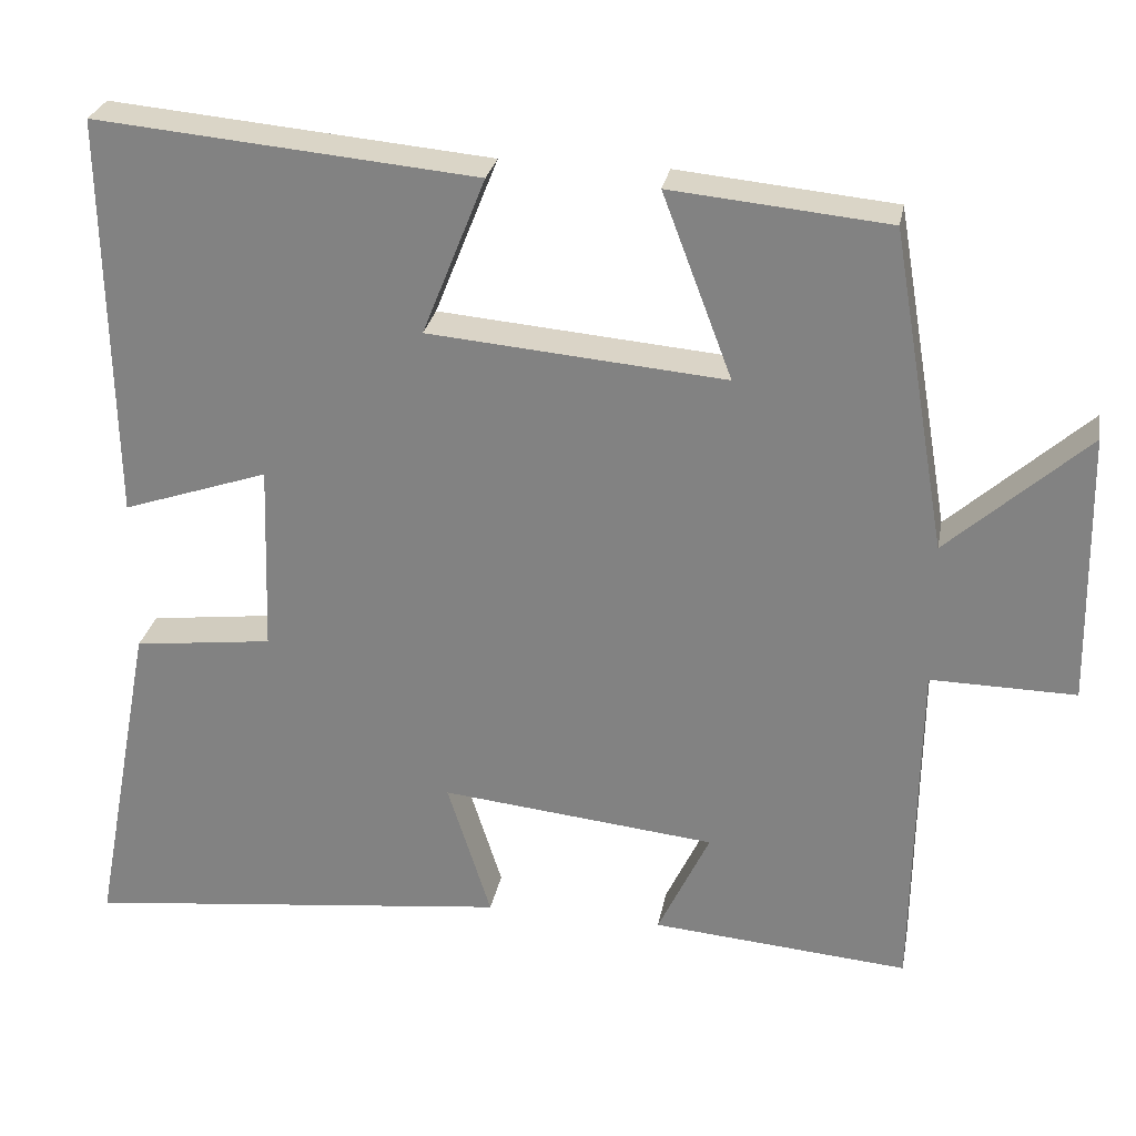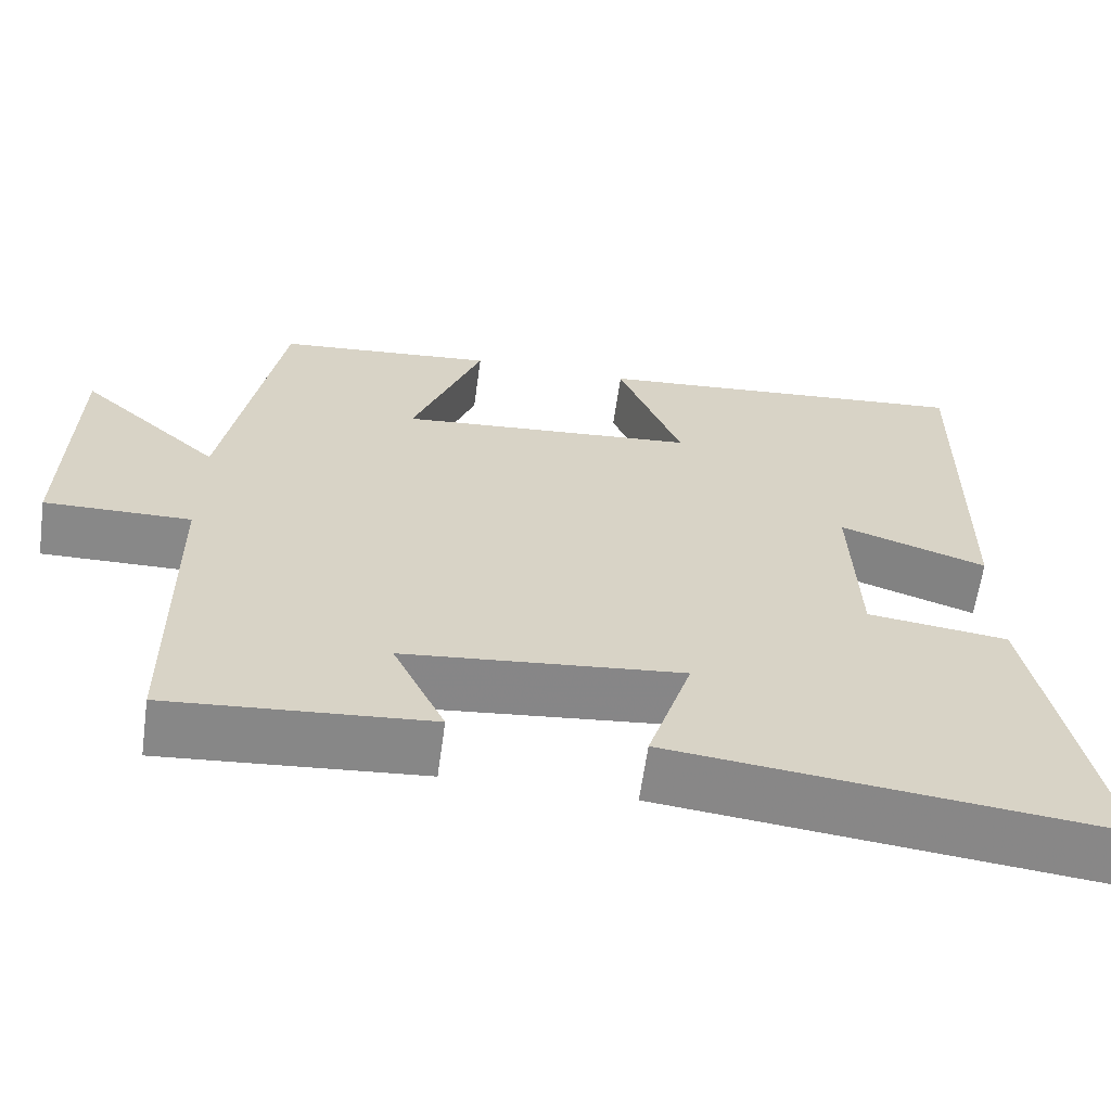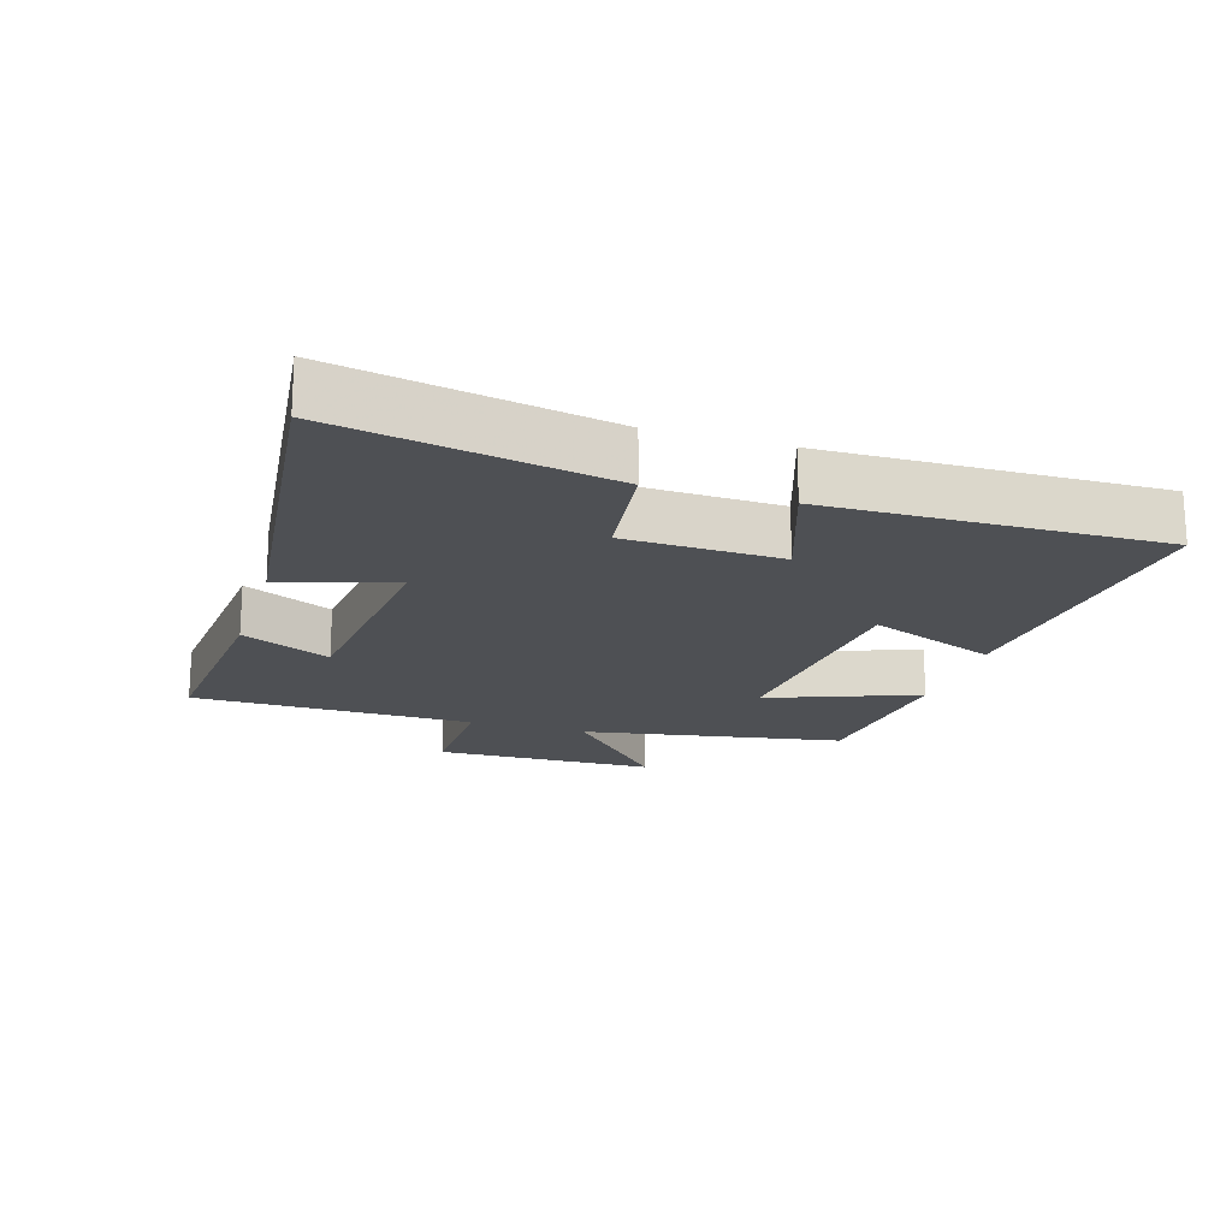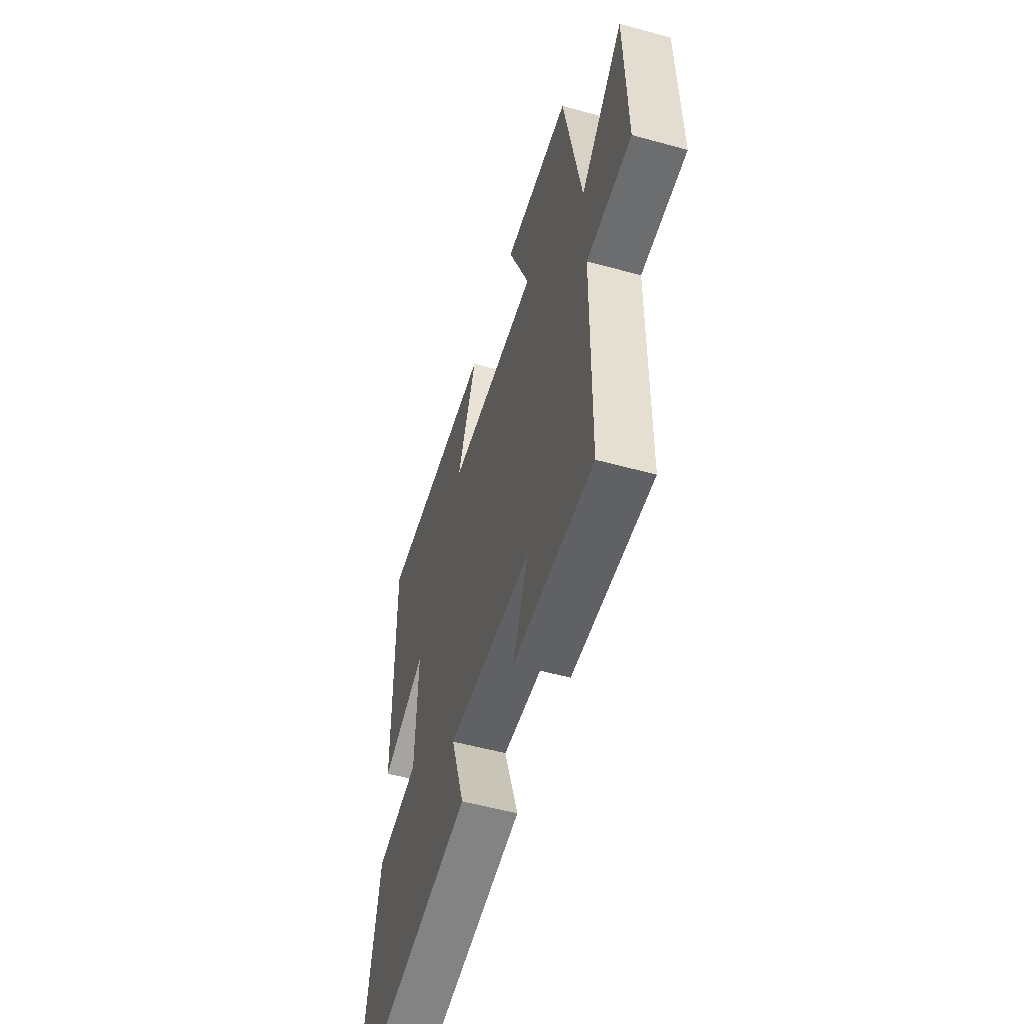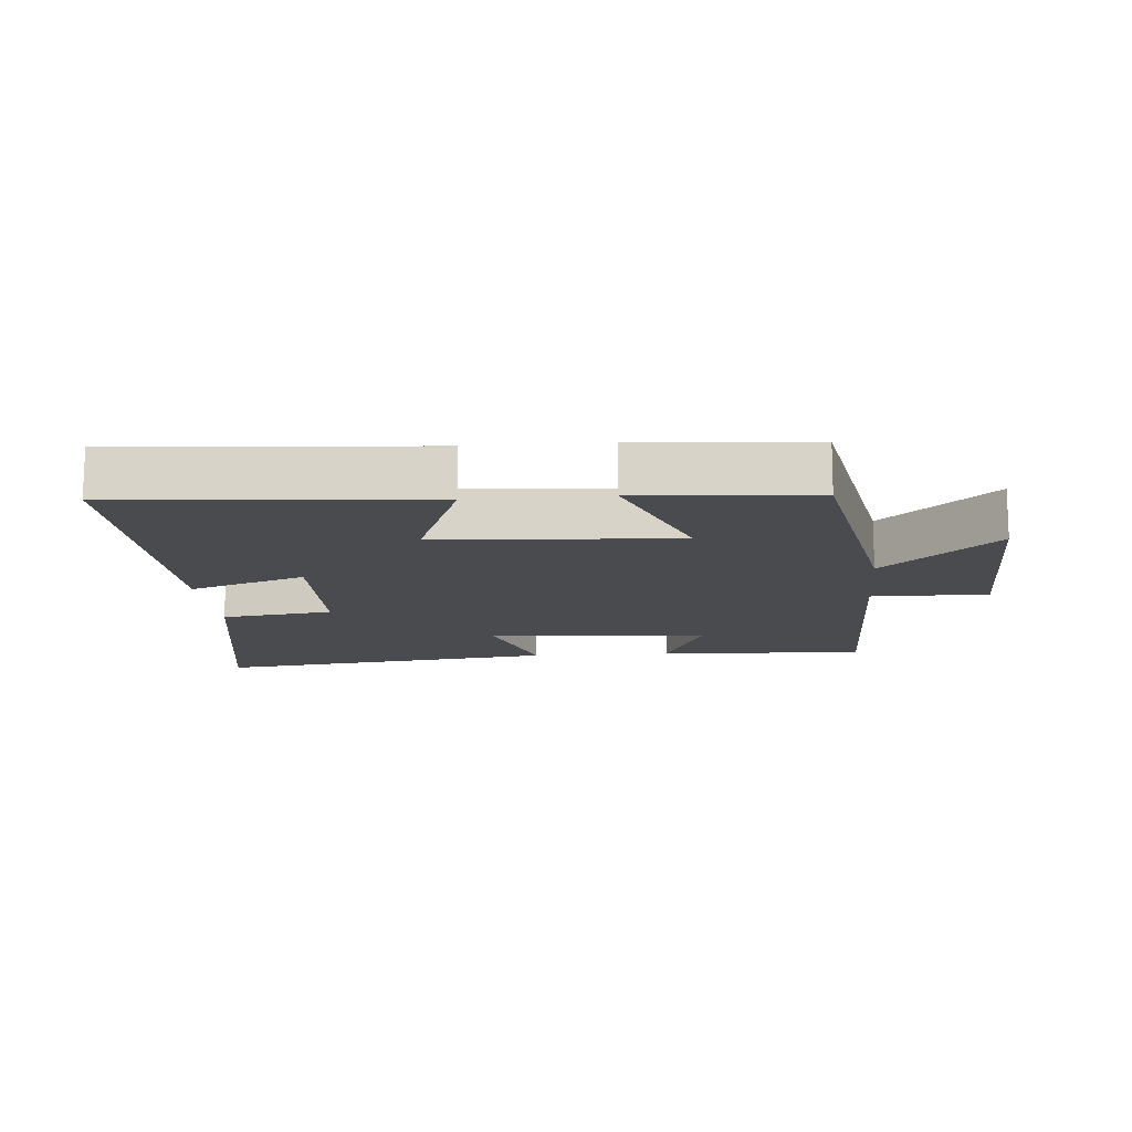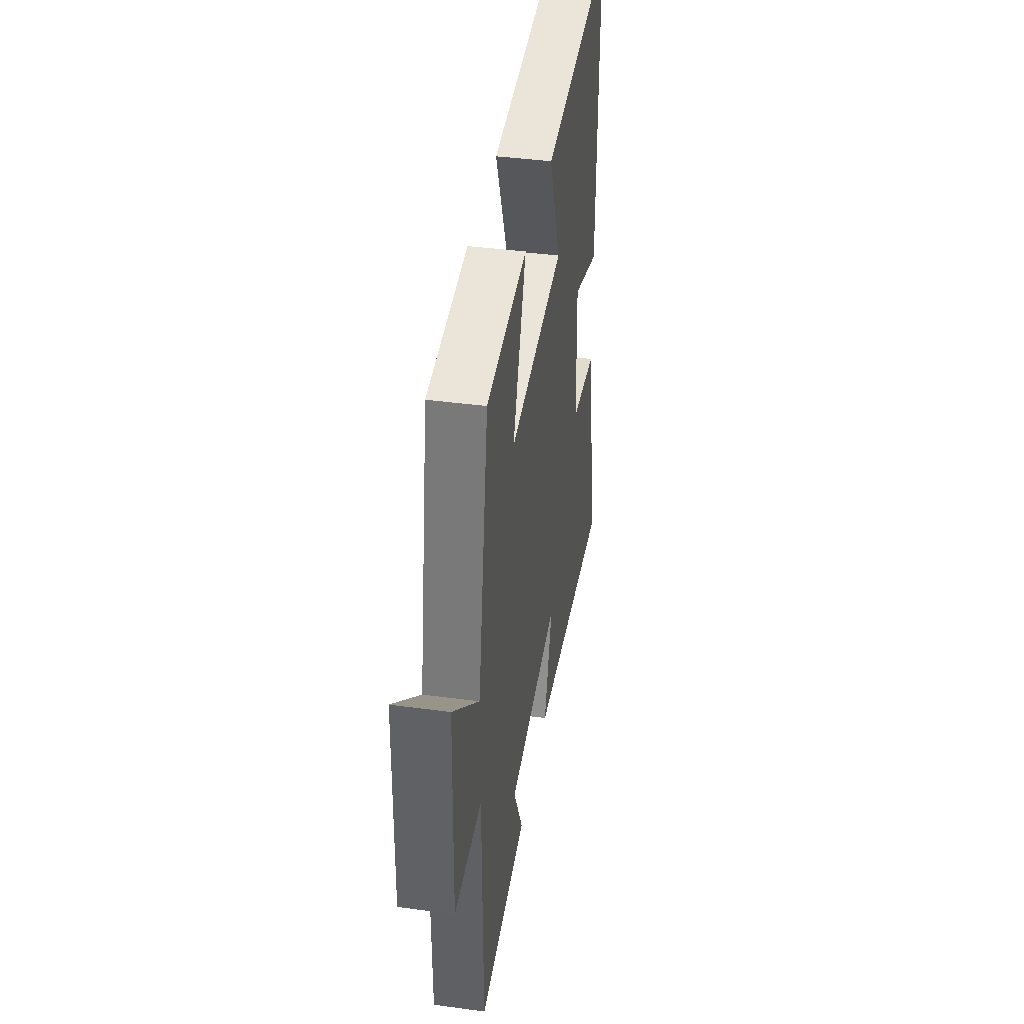
<metadata>
{"format":"obj","ext":"obj","renderer":"f3d","projection":"perspective","resolution":1024,"background":"white","views":[{"elev":27.4,"azim":10.4,"up":"+Z"},{"elev":-62.7,"azim":172.1,"up":"+Z"},{"elev":-18.6,"azim":-107.1,"up":"+Y"},{"elev":-54.8,"azim":73.8,"up":"+Z"},{"elev":-13.7,"azim":5.4,"up":"+Y"},{"elev":40.6,"azim":99.4,"up":"+Z"}]}
</metadata>
<code>
v -0.508 0.07 0.543
v -0.038 0.07 0.5
v -0.116 0.07 0.305
v 0.25 0.07 0.273
v 0.164 0.07 0.5
v 0.432 0.07 0.474
v 0.5 0.07 0.078
v 0.673 0.07 0.233
v 0.679 0.07 -0.103
v 0.5 0.07 -0.1
v 0.494 0.07 -0.527
v 0.176 0.07 -0.5
v 0.24 0.07 -0.365
v -0.1 0.07 -0.329
v -0.046 0.07 -0.5
v -0.577 0.07 -0.559
v -0.5 0.07 -0.151
v -0.328 0.07 -0.13
v -0.32 0.07 0.104
v -0.5 0.07 0.043
v -0.508 0 0.543
v -0.038 0 0.5
v -0.116 0 0.305
v 0.25 0 0.273
v 0.164 0 0.5
v 0.432 0 0.474
v 0.5 0 0.078
v 0.673 0 0.233
v 0.679 0 -0.103
v 0.5 0 -0.1
v 0.494 0 -0.527
v 0.176 0 -0.5
v 0.24 0 -0.365
v -0.1 0 -0.329
v -0.046 0 -0.5
v -0.577 0 -0.559
v -0.5 0 -0.151
v -0.328 0 -0.13
v -0.32 0 0.104
v -0.5 0 0.043
f 19 20 1 2
f 18 19 2 3
f 15 16 17 18
f 14 15 18
f 13 14 18 3
f 10 11 12 13
f 10 13 3 4
f 7 8 9 10
f 6 7 10
f 4 5 6 10
f 22 21 40 39
f 23 22 39 38
f 38 37 36 35
f 38 35 34
f 23 38 34 33
f 33 32 31 30
f 24 23 33 30
f 30 29 28 27
f 30 27 26
f 30 26 25 24
f 1 21 22 2
f 2 22 23 3
f 3 23 24 4
f 4 24 25 5
f 5 25 26 6
f 6 26 27 7
f 7 27 28 8
f 8 28 29 9
f 9 29 30 10
f 10 30 31 11
f 11 31 32 12
f 12 32 33 13
f 13 33 34 14
f 14 34 35 15
f 15 35 36 16
f 16 36 37 17
f 17 37 38 18
f 18 38 39 19
f 19 39 40 20
f 20 40 21 1

</code>
